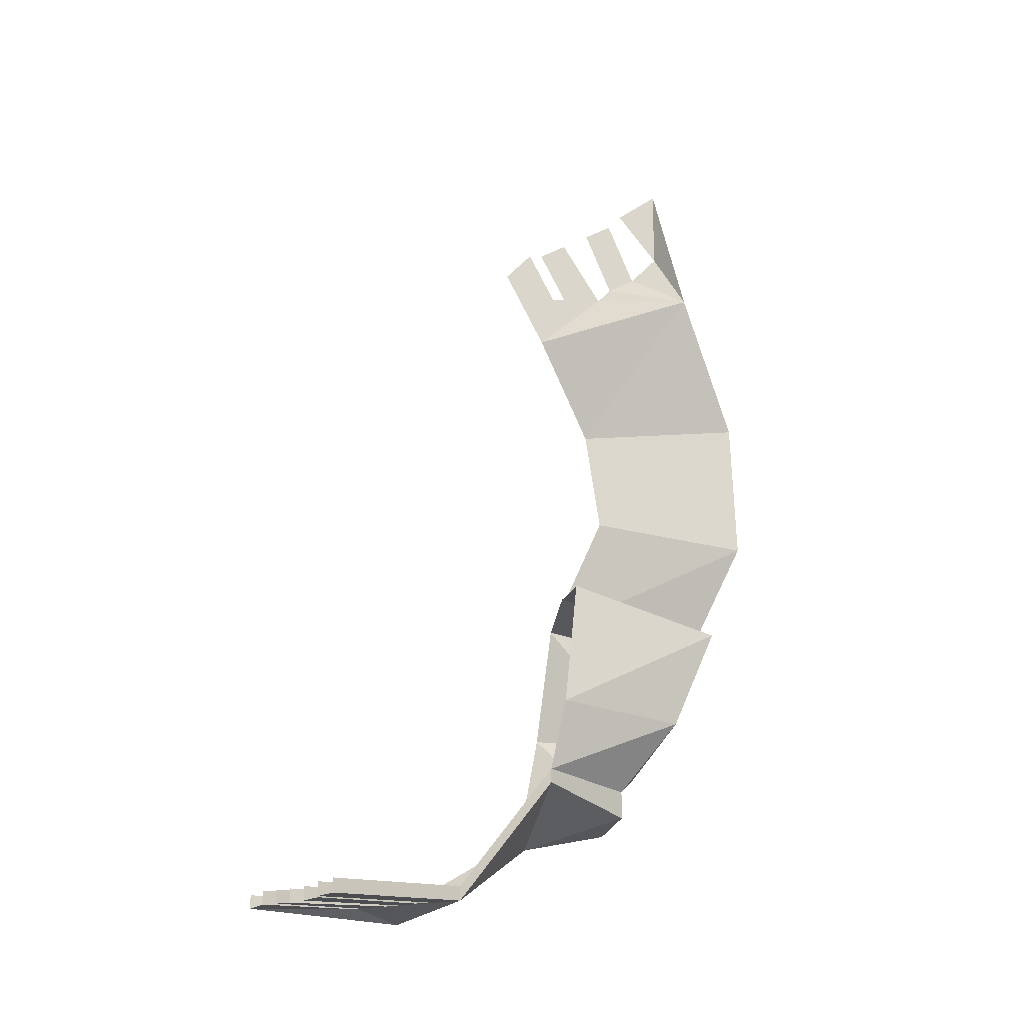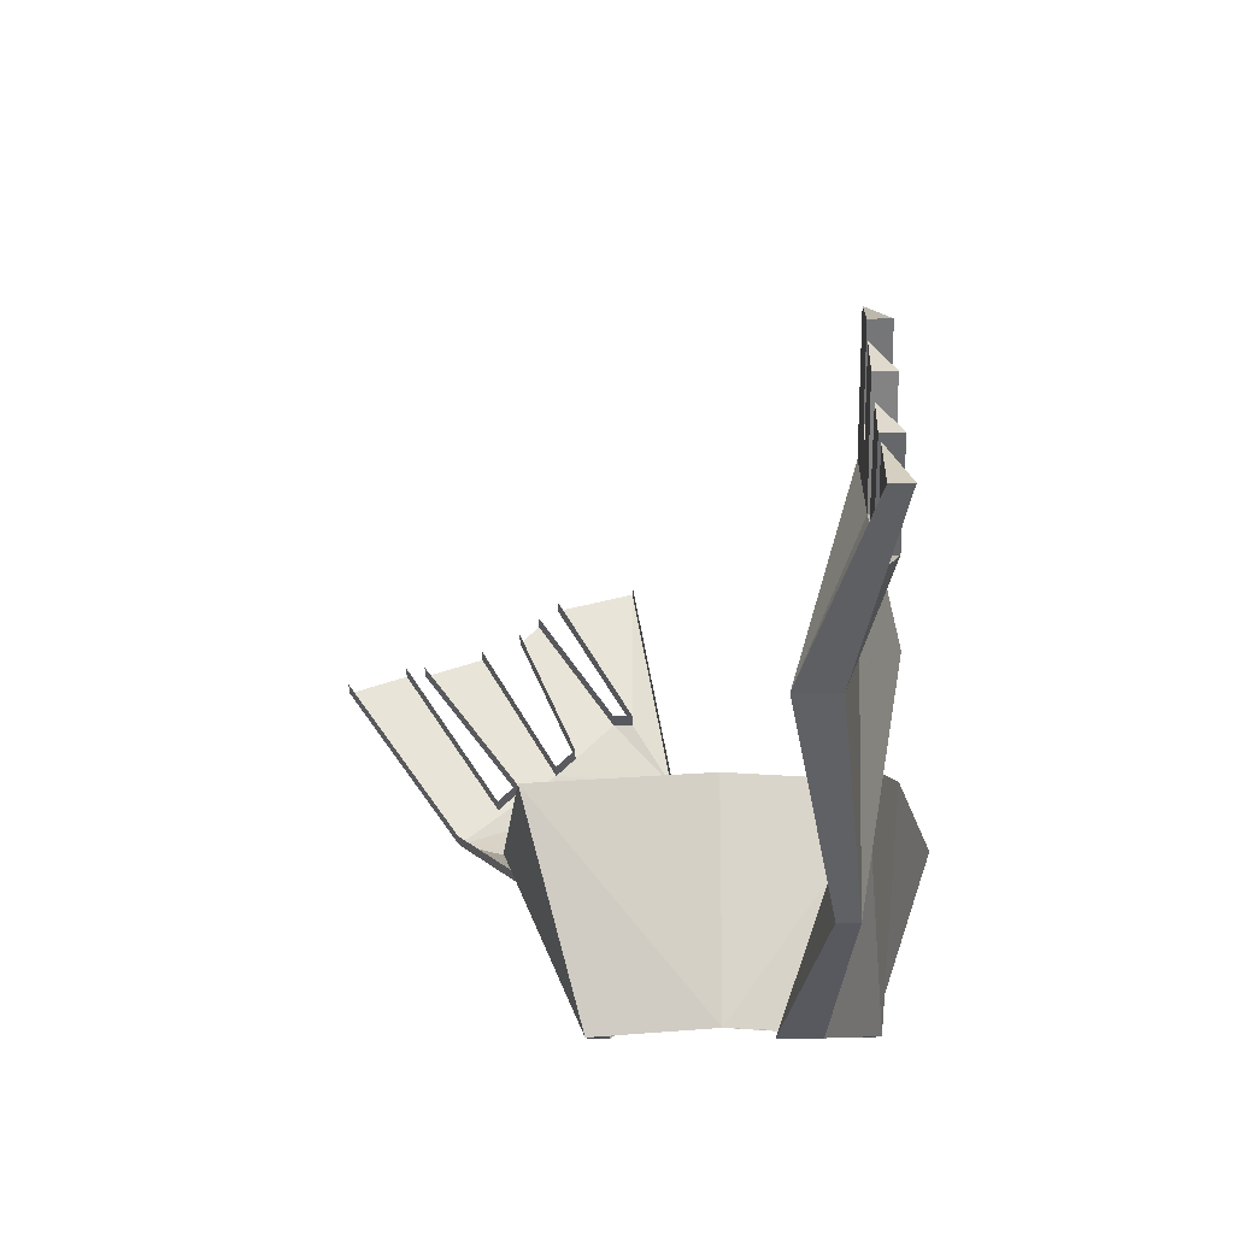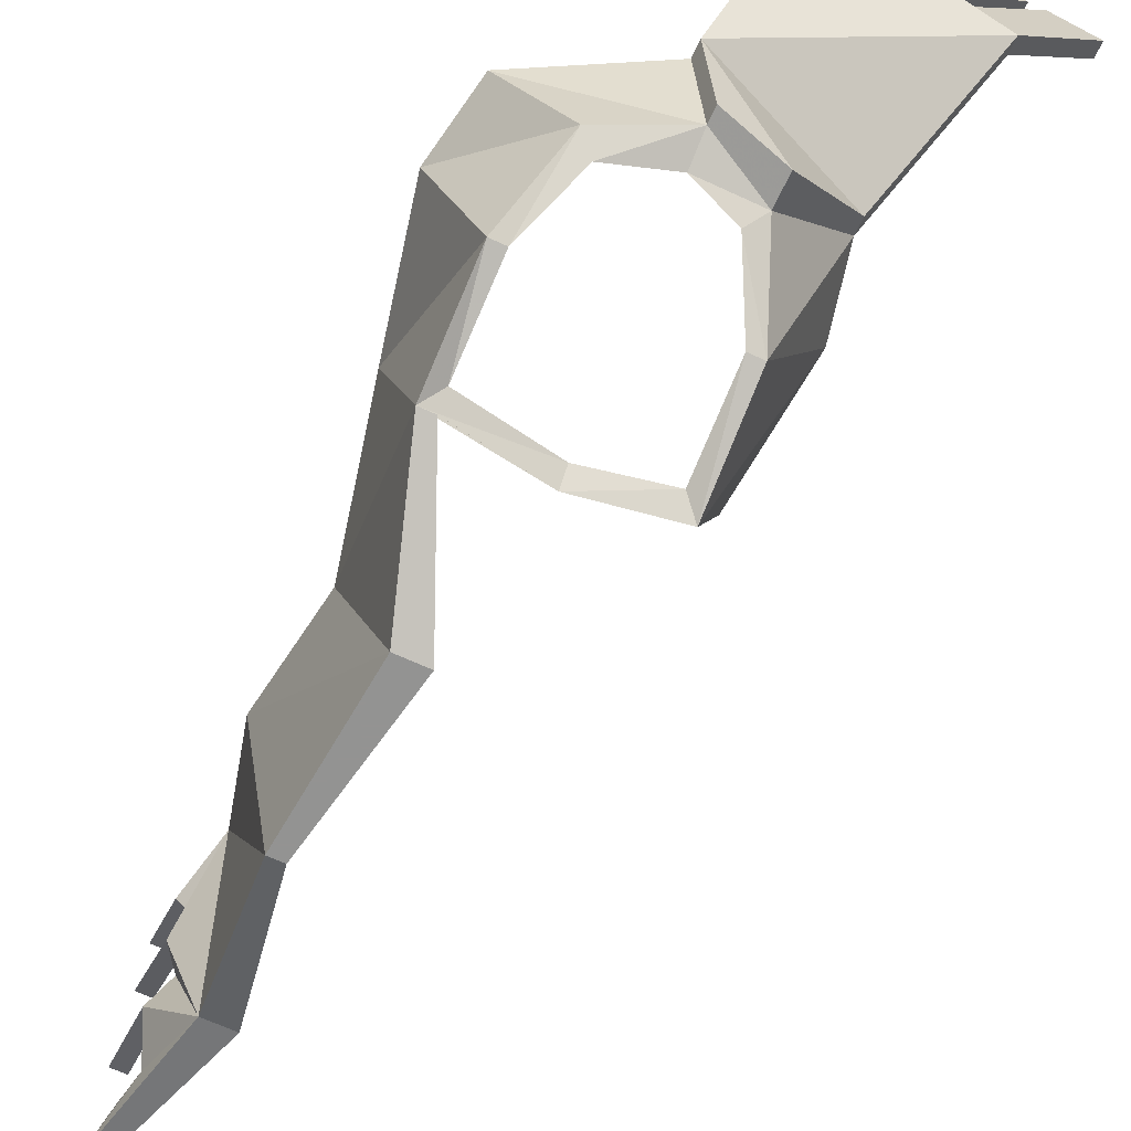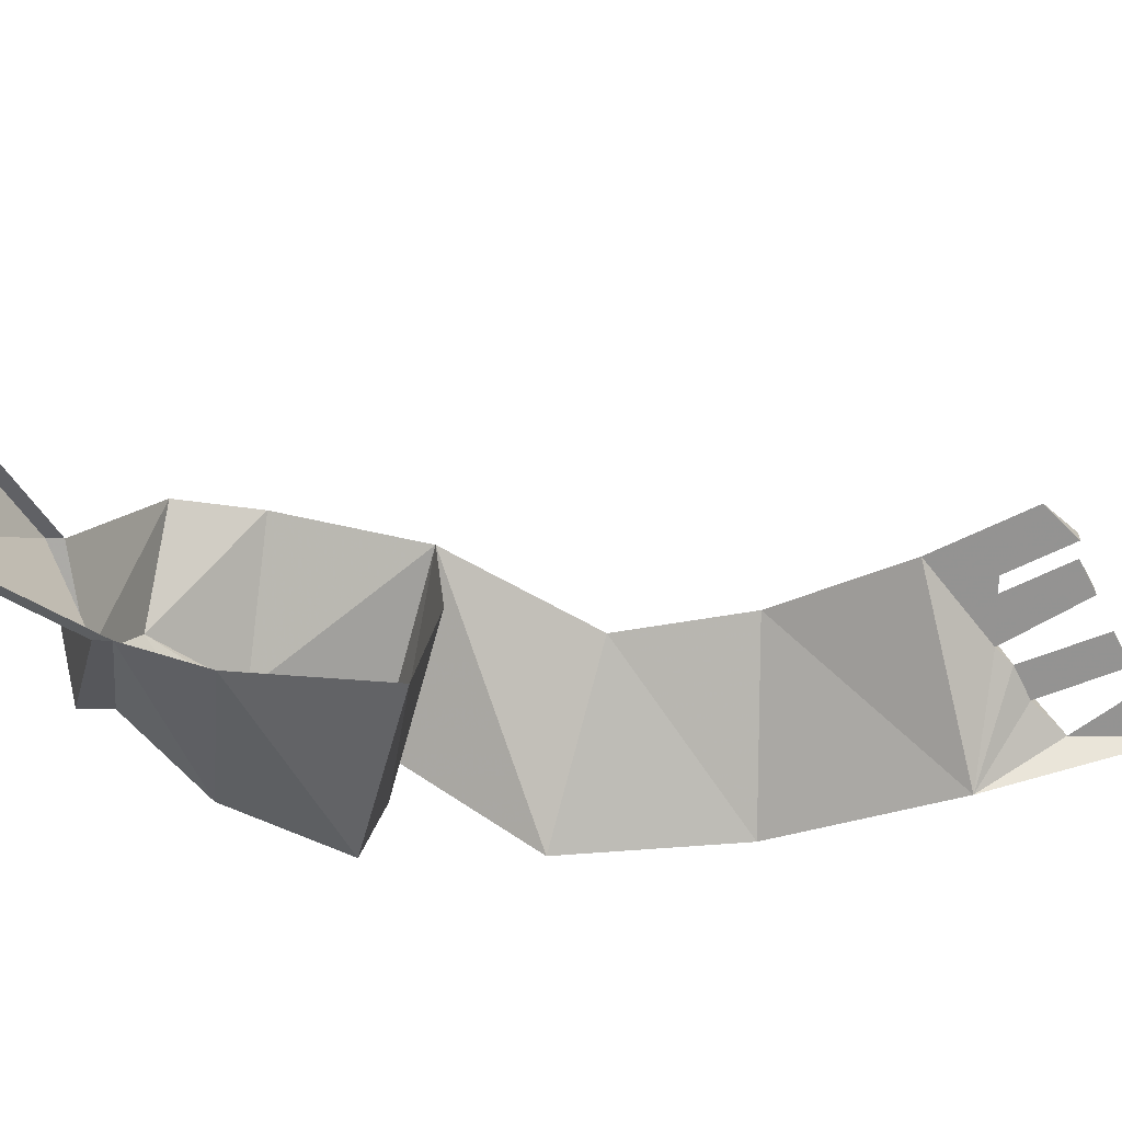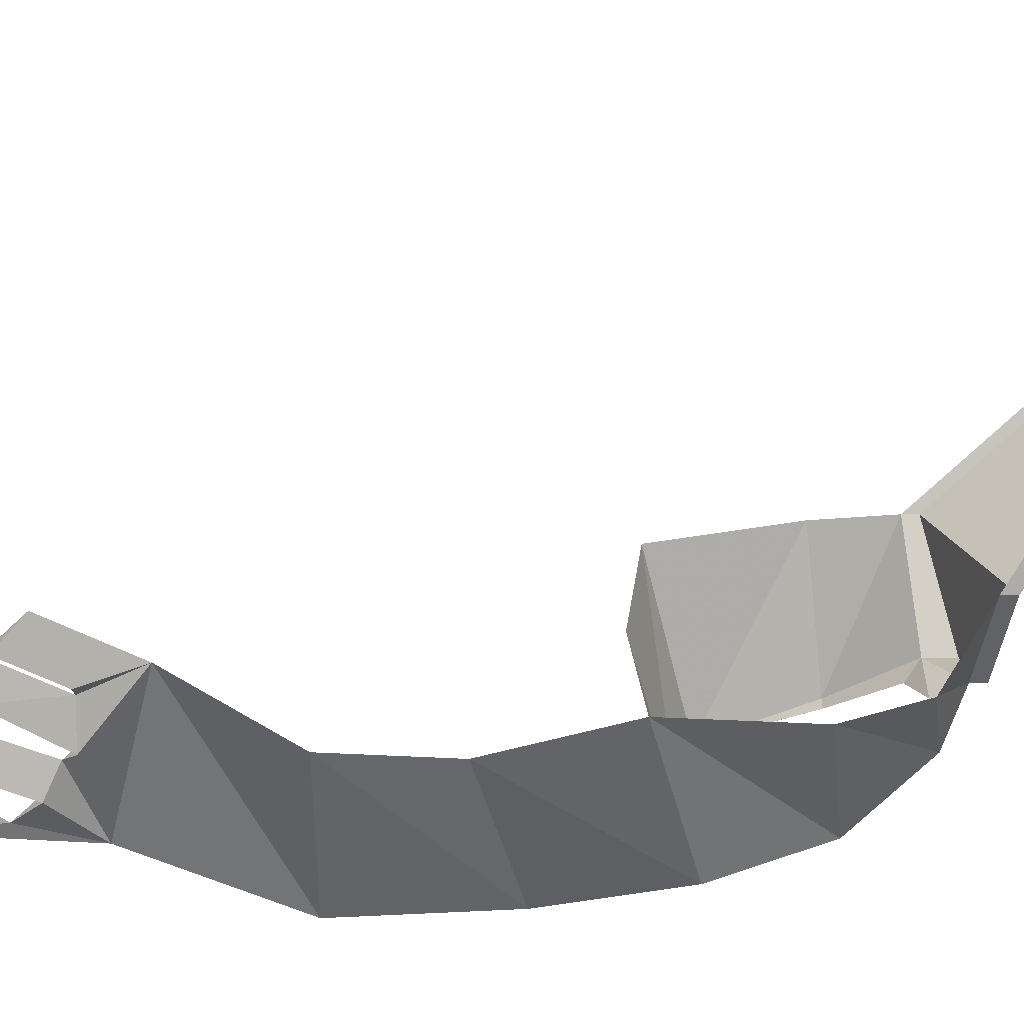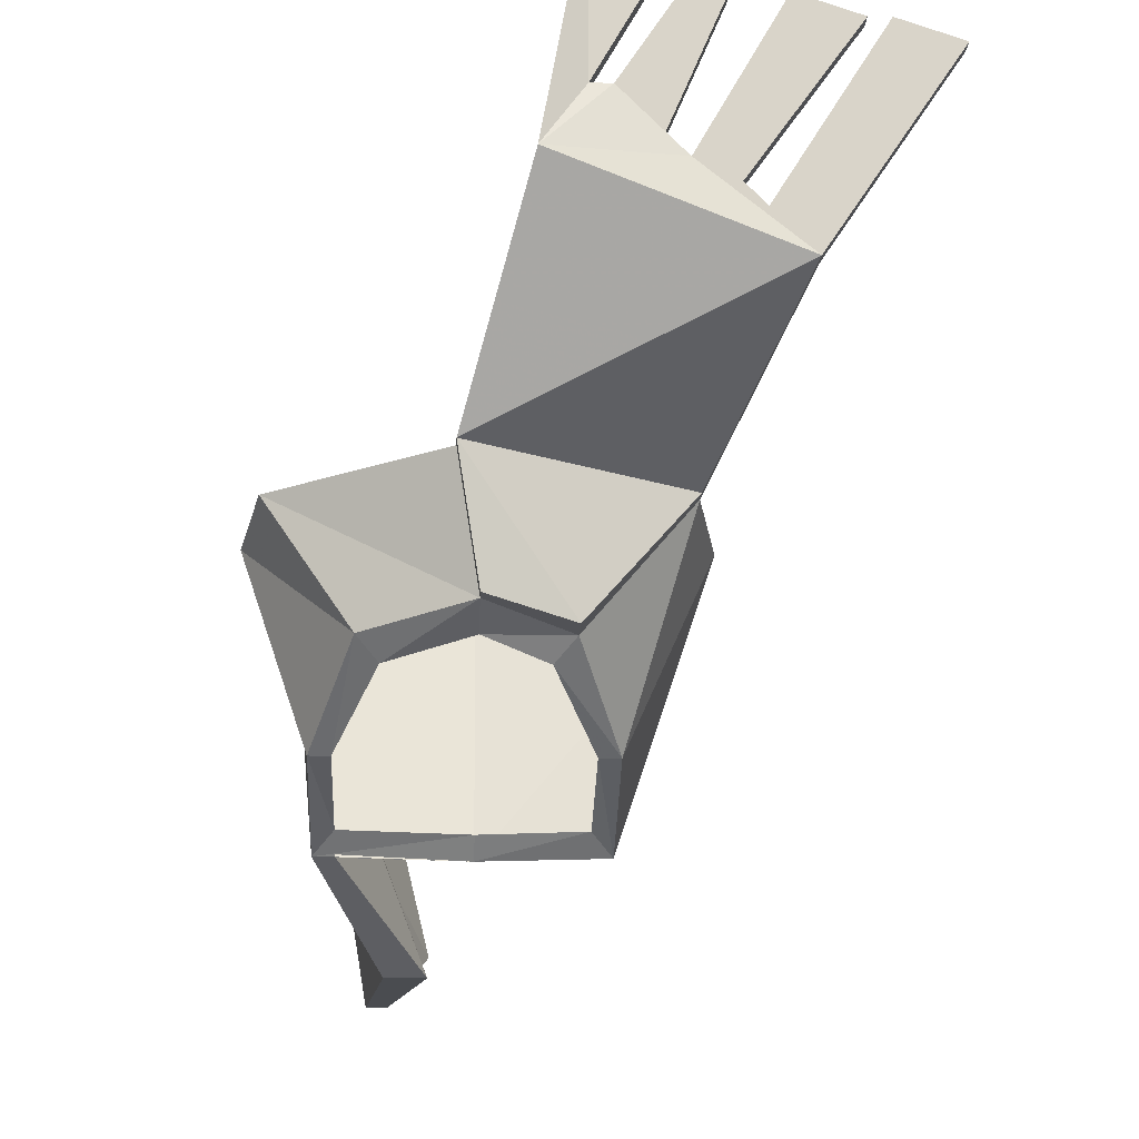
<metadata>
{"format":"obj","ext":"obj","renderer":"f3d","projection":"perspective","resolution":1024,"background":"white","views":[{"elev":-15.7,"azim":-95.5,"up":"+Z"},{"elev":-30.3,"azim":0.6,"up":"+Y"},{"elev":-66.7,"azim":155.1,"up":"+Y"},{"elev":23.0,"azim":-87.9,"up":"+Y"},{"elev":29.7,"azim":91.0,"up":"+Y"},{"elev":-14.7,"azim":177.7,"up":"+Y"}]}
</metadata>
<code>
v 0.03906 -1.258 0.2578
v 0.03906 -1.234 0.3047
v 0.04688 -1.25 0.3203
v 0.04688 -1.266 0.2891
v 0.03906 -1.273 0.2891
v 0.04688 -1.297 0.2891
v 0.03125 -1.352 0.2812
v 0.03906 -1.383 0.1953
v 0.05469 -1.289 0.1953
v 0.01562 -1.352 0.2812
v 0.03906 -1.297 0.2891
v 0.03906 -1.266 0.2891
v 0.03906 -1.25 0.3203
v 0.03906 -1.258 0.3203
v 0.04688 -1.273 0.3281
v 0.03906 -1.273 0.3281
v 0.03906 -1.305 0.2969
v 0.04688 -1.32 0.3047
v 0.03906 -1.336 0.3203
v 0.04688 -1.336 0.3672
v 0.03906 -1.336 0.3672
v 0.03125 -1.383 0.1953
v 0.03125 -1.383 0.1094
v 0.04688 -1.297 0.1328
v 0.03906 -1.289 0.3359
v 0.04688 -1.305 0.3438
v 0.03906 -1.305 0.3438
v 0.03906 -1.32 0.3047
v 0.03906 -1.312 0.3516
v 0.03906 -1.297 -0.05469
v 0.07031 -1.25 -0.04688
v 0.07812 -1.258 -0.007812
v 0.05469 -1.328 -0.01562
v 0.04688 -1.328 -0.01562
v 0.03125 -1.305 -0.04688
v 0 -1.289 -0.07031
v 0.007812 -1.242 -0.07812
v 0 -1.289 -0.07812
v 0.007812 -1.242 -0.08594
v -0.01562 -1.164 -0.125
v -0.01562 -1.164 -0.1328
v -0.03125 -1.078 -0.1172
v -0.03125 -1.078 -0.125
v -0.03125 -1.141 -0.125
v -0.0625 -1.086 -0.125
v -0.03125 -1.141 -0.1172
v -0.0625 -1.086 -0.1172
v 0.0625 -1.266 0.0625
v 0.05469 -1.352 0.03906
v 0.04688 -1.344 0.03125
v -0.04688 -1.328 -0.01562
v -0.07812 -1.258 -0.007812
v -0.07031 -1.25 -0.04688
v -0.03125 -1.297 -0.05469
v -0.02344 -1.305 -0.04688
v -0.03906 -1.328 -0.01562
v -0.04688 -1.352 0.03906
v -0.07031 -1.266 0.0625
v 0 -1.352 0.04688
v 0 -1.266 0.07031
v 0.04688 -1.352 0.03906
v 0.01562 -1.383 0.1094
v -0.03906 -1.344 0.03125
v 0 -1.344 0.03906
v 0 -1.297 -0.05469
v -0.03125 -1.297 -0.07031
v -0.07031 -1.25 -0.05469
v -0.1016 -1.195 -0.125
v -0.0625 -1.164 -0.125
v -0.05469 -1.156 -0.125
v -0.03906 -1.141 -0.125
v -0.03906 -1.141 -0.1172
v -0.1484 -1.125 -0.125
v -0.125 -1.117 -0.125
v -0.08594 -1.18 -0.125
v -0.07812 -1.172 -0.125
v -0.09375 -1.109 -0.125
v -0.09375 -1.109 -0.1172
v -0.0625 -1.164 -0.1172
v -0.05469 -1.156 -0.1172
v -0.07812 -1.102 -0.125
v -0.07031 -1.094 -0.125
v -0.07031 -1.094 -0.1172
v -0.1172 -1.117 -0.125
v -0.07812 -1.172 -0.1172
v -0.1172 -1.117 -0.1172
v -0.1016 -1.195 -0.1172
v -0.1484 -1.125 -0.1172
v -0.125 -1.117 -0.1172
v -0.08594 -1.18 -0.1172
v -0.07812 -1.102 -0.1172
f 1 2 3
f 1 3 4
f 1 4 5
f 1 5 6
f 1 6 7
f 1 7 8
f 1 8 9
f 1 9 10
f 1 10 11
f 1 11 5
f 1 5 12
f 1 12 2
f 2 12 13
f 5 14 15
f 5 15 6
f 6 17 7
f 7 17 18
f 7 18 19
f 7 19 20
f 8 23 9
f 9 23 24
f 9 24 22
f 9 22 10
f 17 25 26
f 17 26 18
f 19 28 10
f 19 10 21
f 19 21 29
f 19 29 20
f 30 31 32
f 30 32 33
f 30 36 31
f 31 36 37
f 43 41 44
f 43 44 45
f 33 32 48
f 33 48 49
f 51 52 53
f 51 53 54
f 51 57 52
f 52 57 58
f 58 57 59
f 58 59 60
f 60 59 48
f 48 59 61
f 48 61 62
f 48 62 24
f 48 24 49
f 49 24 23
f 11 16 14
f 11 14 5
f 28 27 25
f 28 25 17
f 28 17 10
f 10 17 11
f 24 62 22
f 66 67 39
f 66 39 38
f 67 68 39
f 39 68 41
f 41 68 69
f 41 69 70
f 41 70 71
f 41 71 44
f 44 71 72
f 44 72 46
f 68 73 74
f 68 74 75
f 68 75 76
f 68 76 69
f 69 76 77
f 69 79 70
f 70 79 80
f 70 81 82
f 70 82 71
f 76 84 77
f 90 85 76
f 90 76 75
f 2 13 3
f 3 13 4
f 4 13 12
f 4 12 5
f 6 15 16
f 6 16 11
f 6 11 17
f 7 20 21
f 7 21 10
f 7 10 8
f 8 10 22
f 8 22 23
f 18 26 27
f 18 27 28
f 18 28 19
f 20 29 21
f 30 33 34
f 30 34 35
f 30 35 36
f 37 36 38
f 37 38 39
f 37 39 40
f 40 39 41
f 40 41 42
f 42 41 43
f 45 44 46
f 45 46 47
f 33 49 50
f 33 50 34
f 51 54 55
f 51 55 56
f 51 56 57
f 49 23 62
f 49 62 61
f 57 56 63
f 57 63 59
f 59 63 64
f 59 64 49
f 49 64 50
f 54 36 65
f 54 65 55
f 36 35 65
f 22 62 23
f 16 15 14
f 27 26 25
f 66 38 36
f 66 36 54
f 66 54 67
f 67 54 53
f 67 53 68
f 69 77 78
f 69 78 79
f 70 80 81
f 71 82 83
f 71 83 72
f 84 76 85
f 84 85 86
f 53 87 68
f 68 87 73
f 73 87 88
f 89 90 75
f 89 75 74
f 80 91 81

</code>
